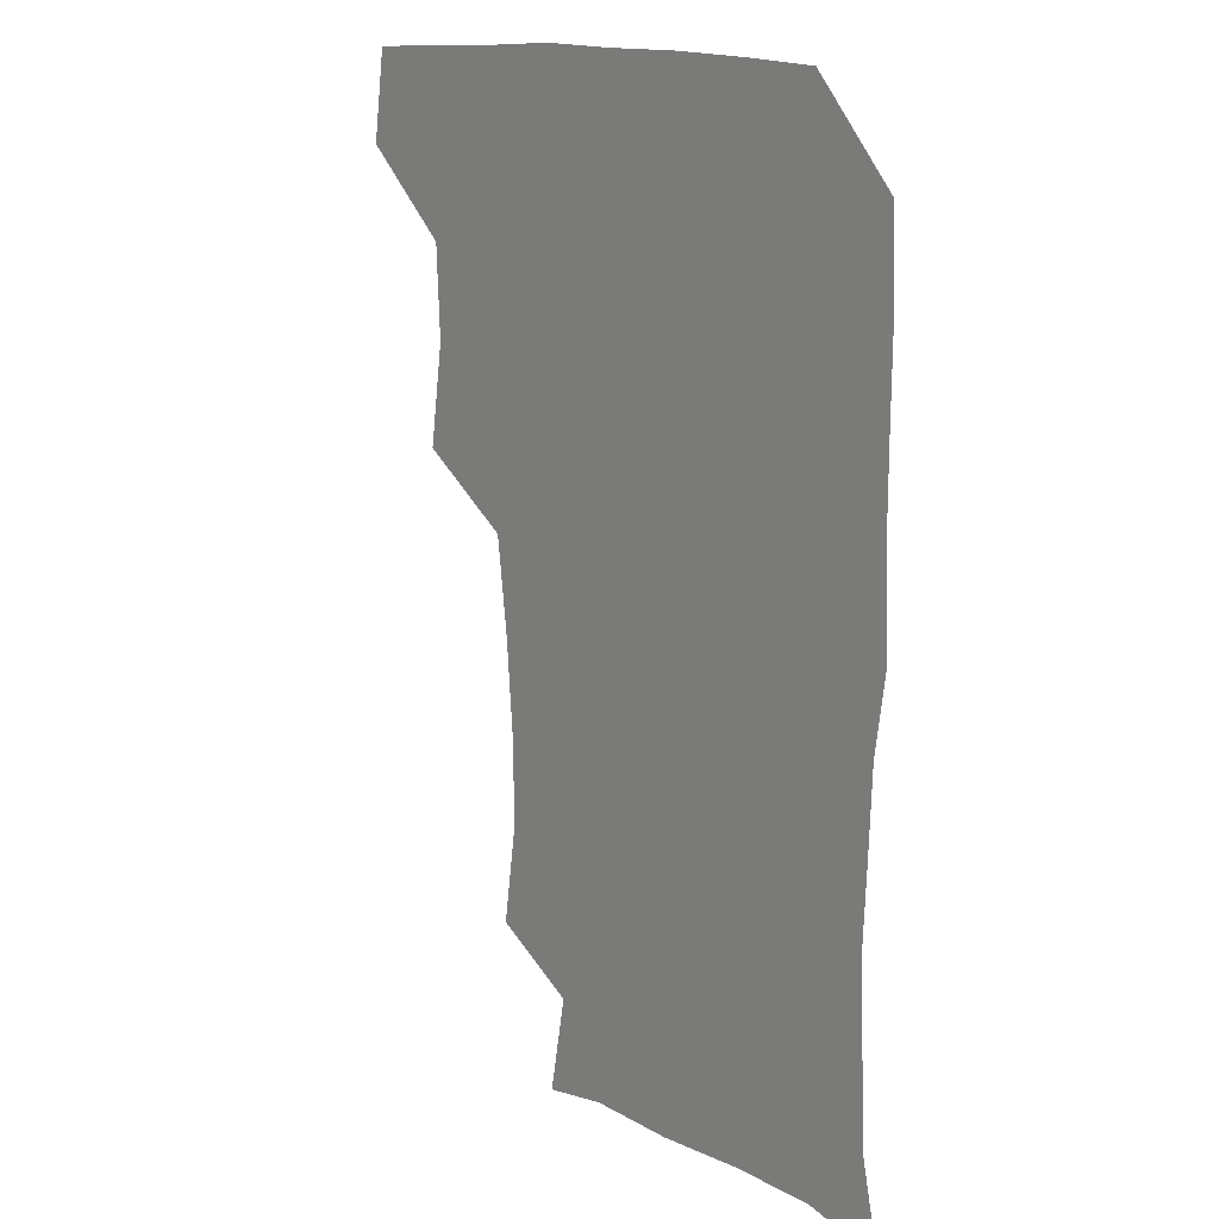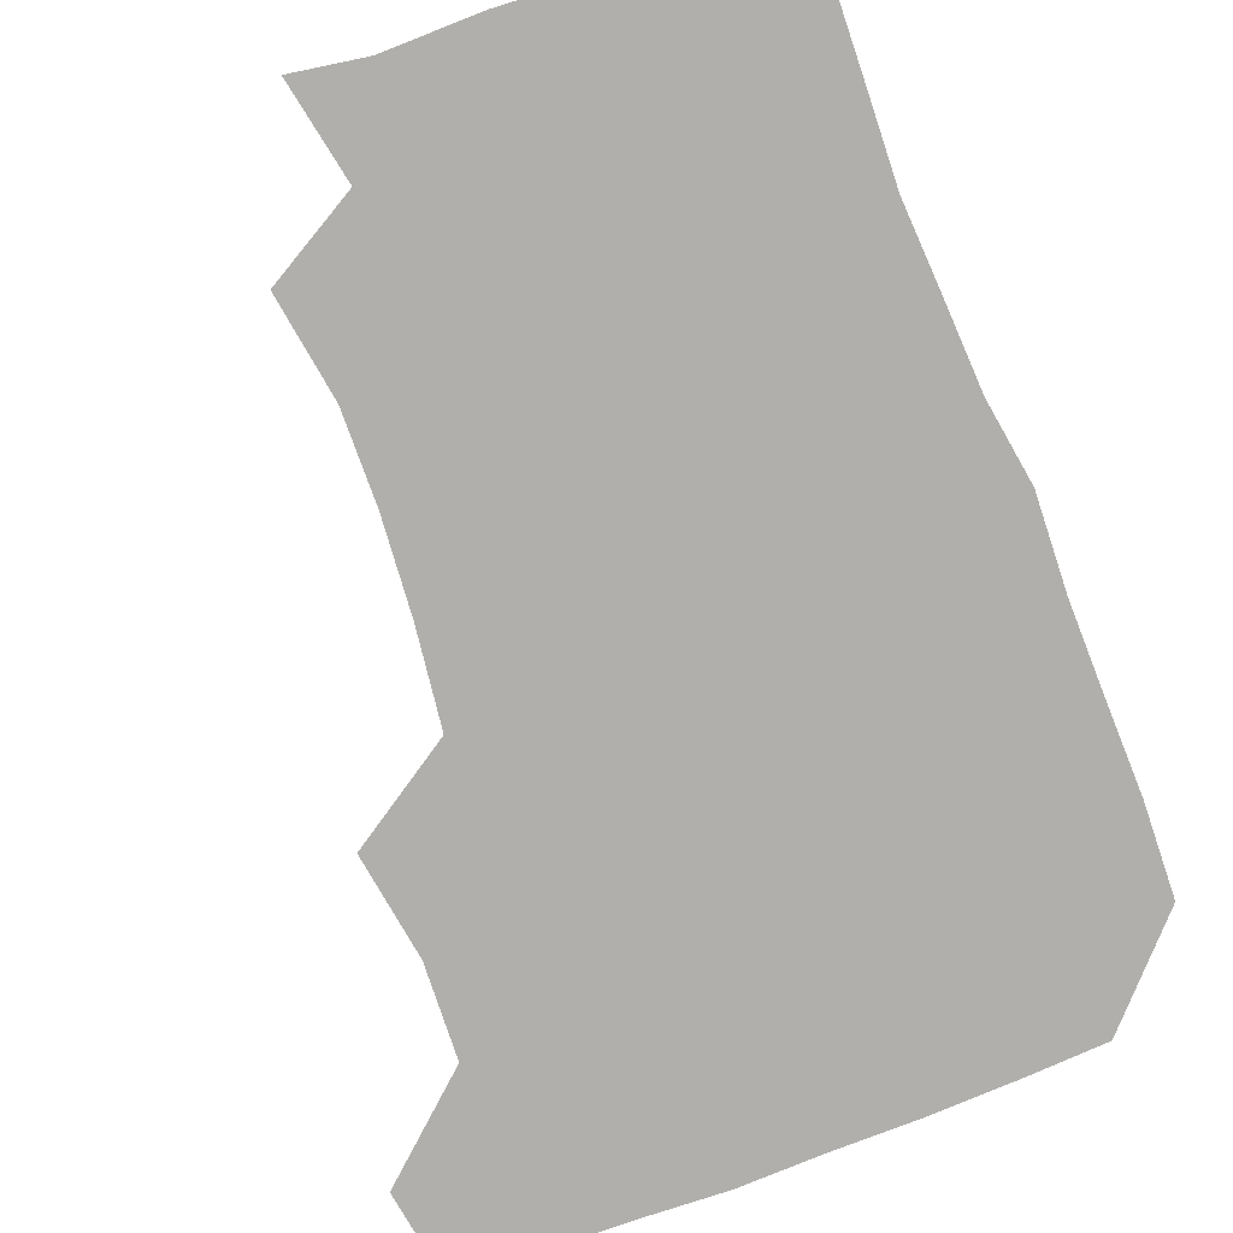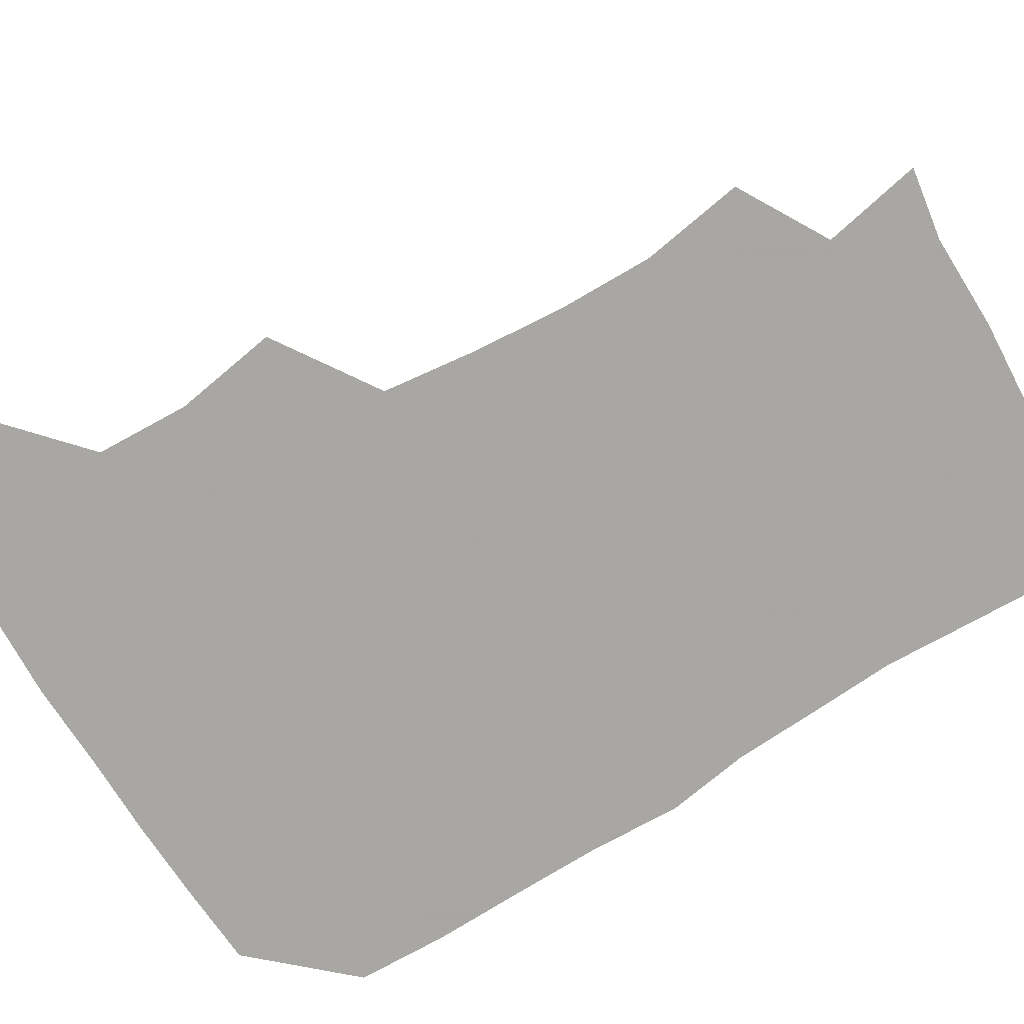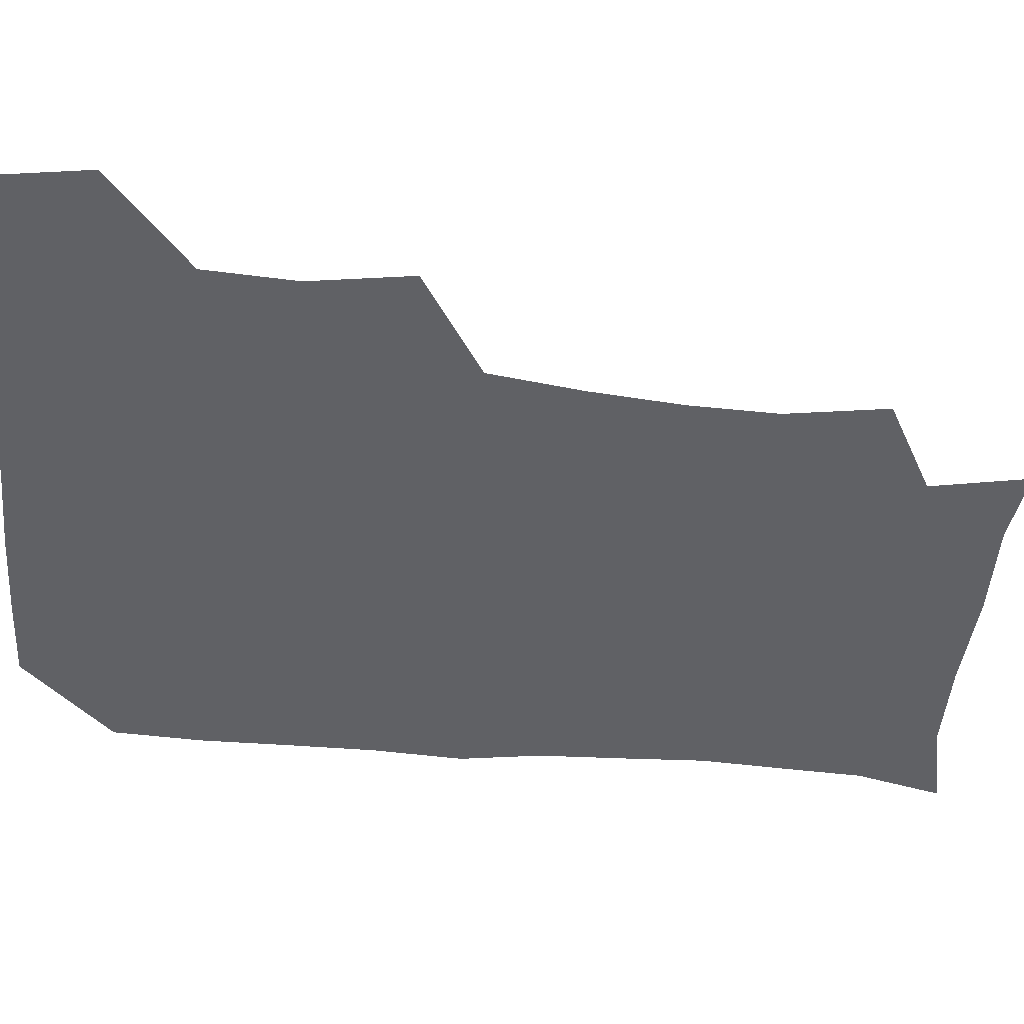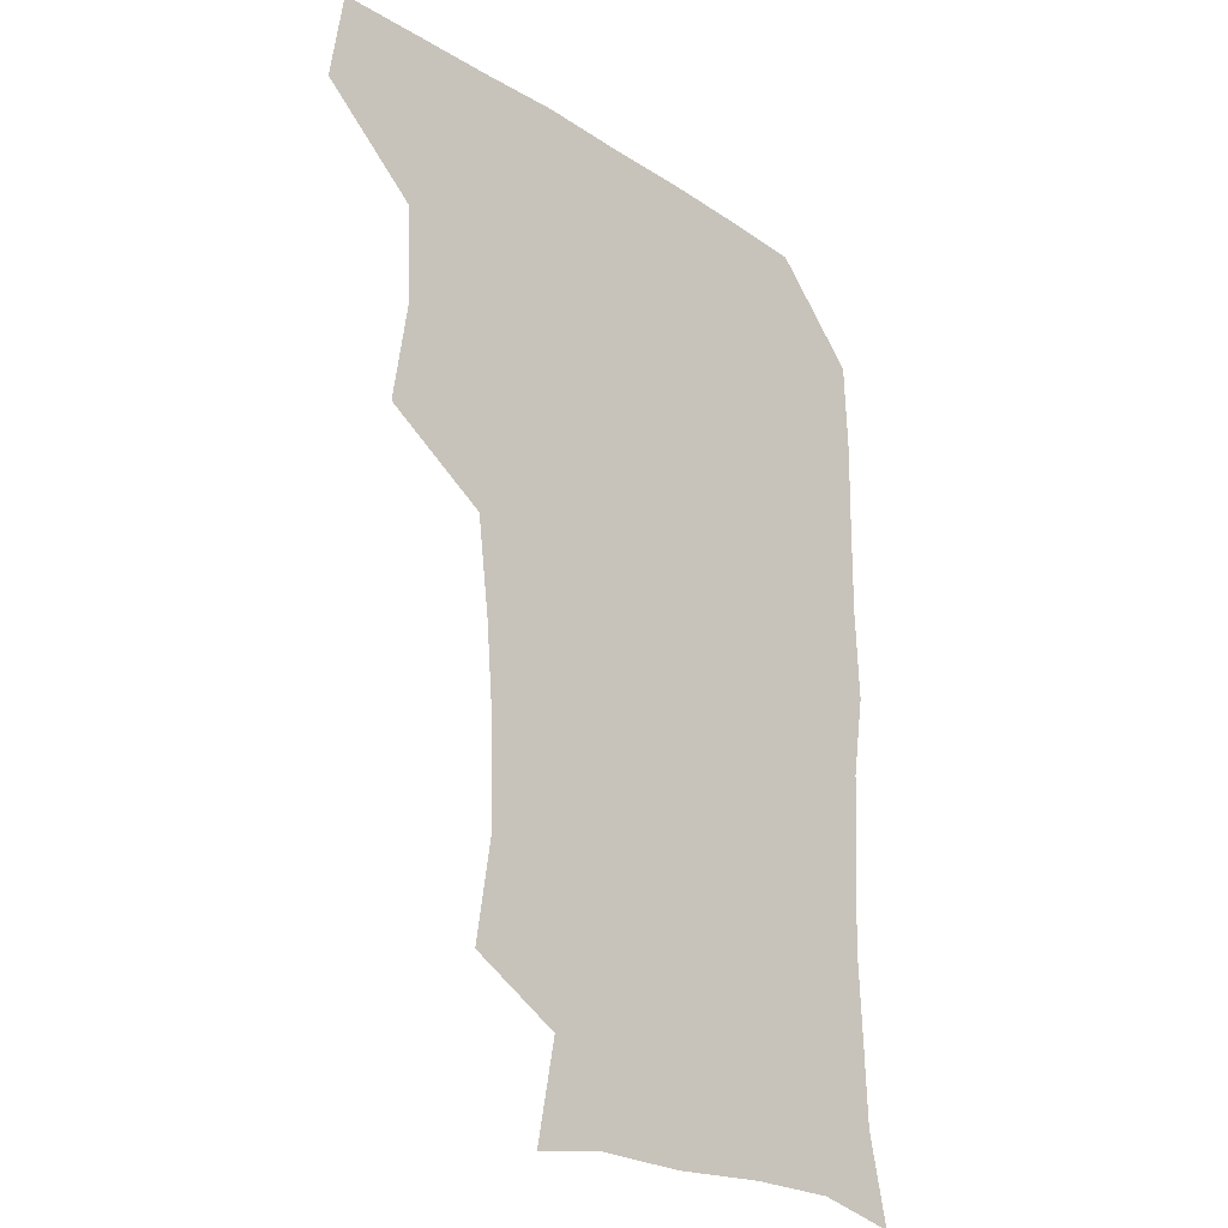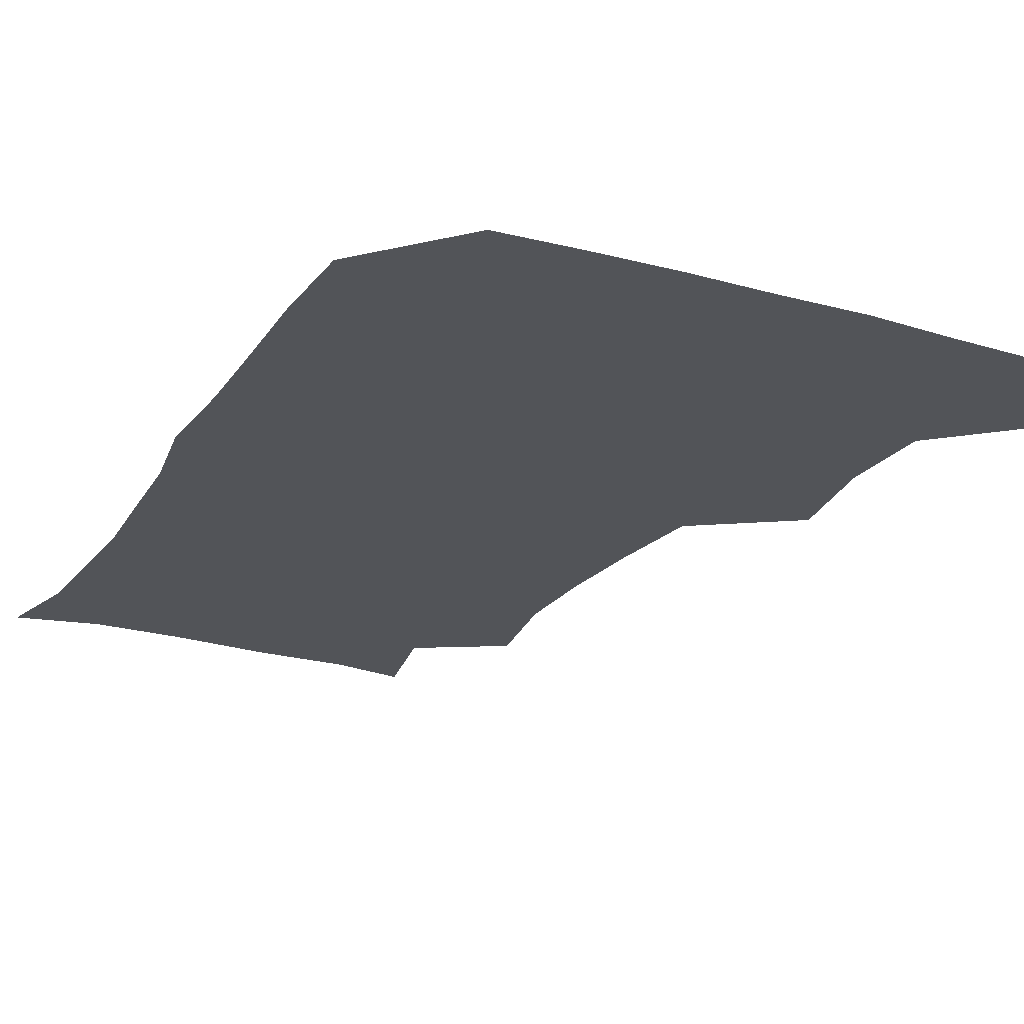
<metadata>
{"format":"obj","ext":"obj","renderer":"f3d","projection":"perspective","resolution":1024,"background":"white","views":[{"elev":13.9,"azim":50.9,"up":"+Y"},{"elev":-78.3,"azim":21.1,"up":"+Z"},{"elev":-74.4,"azim":-58.4,"up":"+Z"},{"elev":-49.4,"azim":-95.3,"up":"+Z"},{"elev":-24.2,"azim":-46.3,"up":"+Y"},{"elev":-23.2,"azim":154.2,"up":"+Z"}]}
</metadata>
<code>
v 478 477.2 0
v 482.8 509.1 0
v 507.7 379.1 0
v 513.1 415.1 0
v 511.5 447.6 0
v 514.5 480.9 0
v 512.9 510 0
v 545.7 223.1 0
v 551.1 258.7 0
v 550.4 290 0
v 547.7 322.5 0
v 543.4 355.8 0
v 543.6 390.5 0
v 544.1 422 0
v 544.4 452.4 0
v 544.2 481.4 0
v 542.2 510.8 0
v 570.4 171 0
v 576.9 205.4 0
v 579 242.9 0
v 578.1 272.4 0
v 577.8 304.7 0
v 576.3 335 0
v 573.6 363.2 0
v 574.2 395.7 0
v 574.4 425.6 0
v 574.4 454.1 0
v 573.5 481.7 0
v 571.1 512.3 0
v 595.5 175.2 0
v 604.7 217.1 0
v 605.1 247.4 0
v 604.6 277 0
v 603.9 307.9 0
v 603.2 338.1 0
v 602.5 366.8 0
v 602.1 395.8 0
v 602.4 425.8 0
v 602.4 454.2 0
v 602.1 482.1 0
v 601 511.5 0
v 628.3 175 0
v 631.1 216.9 0
v 631.2 249.7 0
v 631.1 279.7 0
v 631 307.5 0
v 630.1 337.3 0
v 630 368.4 0
v 630.2 397.5 0
v 630.4 426.7 0
v 630.7 454.7 0
v 631.1 482.1 0
v 630.5 511.4 0
v 662.9 177.4 0
v 658.6 217.2 0
v 658.4 246.2 0
v 657.7 276.7 0
v 656.8 310 0
v 656.8 339.7 0
v 657.8 366.8 0
v 657.8 396.2 0
v 657.4 426.7 0
v 658 454.7 0
v 659.1 482.2 0
v 660.3 510.4 0
v 694.5 177.6 0
v 686.8 212.6 0
v 685.2 242.9 0
v 683.3 275.6 0
v 684.9 303.7 0
v 684.7 334.5 0
v 684.9 364.4 0
v 685.9 393.1 0
v 687.4 421.9 0
v 687.3 451.9 0
v 686.4 482 0
v 688.8 508.8 0
v 691 541 0
v 723.6 171.4 0
v 716.8 202 0
v 715.7 229.8 0
v 714.2 260.6 0
v 715.7 290.1 0
v 717.1 320.6 0
v 721.4 349.3 0
v 719.9 381.5 0
v 720.1 413 0
v 720.5 444.3 0
v 719.2 476 0
f 5 6 1
f 1 6 2
f 6 7 2
f 12 13 3
f 3 13 4
f 13 14 4
f 4 14 5
f 14 15 5
f 5 15 6
f 15 16 6
f 6 16 7
f 16 17 7
f 19 20 8
f 8 20 9
f 20 21 9
f 9 21 10
f 21 22 10
f 10 22 11
f 22 23 11
f 11 23 12
f 23 24 12
f 12 24 13
f 24 25 13
f 13 25 14
f 25 26 14
f 14 26 15
f 26 27 15
f 15 27 16
f 27 28 16
f 16 28 17
f 28 29 17
f 18 30 19
f 30 31 19
f 19 31 20
f 31 32 20
f 20 32 21
f 32 33 21
f 21 33 22
f 33 34 22
f 22 34 23
f 34 35 23
f 23 35 24
f 35 36 24
f 24 36 25
f 36 37 25
f 25 37 26
f 37 38 26
f 26 38 27
f 38 39 27
f 27 39 28
f 39 40 28
f 28 40 29
f 40 41 29
f 30 42 31
f 42 43 31
f 31 43 32
f 43 44 32
f 32 44 33
f 44 45 33
f 33 45 34
f 45 46 34
f 34 46 35
f 46 47 35
f 35 47 36
f 47 48 36
f 36 48 37
f 48 49 37
f 37 49 38
f 49 50 38
f 38 50 39
f 50 51 39
f 39 51 40
f 51 52 40
f 40 52 41
f 52 53 41
f 42 54 43
f 54 55 43
f 43 55 44
f 55 56 44
f 44 56 45
f 56 57 45
f 45 57 46
f 57 58 46
f 46 58 47
f 58 59 47
f 47 59 48
f 59 60 48
f 48 60 49
f 60 61 49
f 49 61 50
f 61 62 50
f 50 62 51
f 62 63 51
f 51 63 52
f 63 64 52
f 52 64 53
f 64 65 53
f 54 66 55
f 66 67 55
f 55 67 56
f 67 68 56
f 56 68 57
f 68 69 57
f 57 69 58
f 69 70 58
f 58 70 59
f 70 71 59
f 59 71 60
f 71 72 60
f 60 72 61
f 72 73 61
f 61 73 62
f 73 74 62
f 62 74 63
f 74 75 63
f 63 75 64
f 75 76 64
f 64 76 65
f 76 77 65
f 66 79 67
f 79 80 67
f 67 80 68
f 80 81 68
f 68 81 69
f 81 82 69
f 69 82 70
f 82 83 70
f 70 83 71
f 83 84 71
f 71 84 72
f 84 85 72
f 72 85 73
f 85 86 73
f 73 86 74
f 86 87 74
f 74 87 75
f 87 88 75
f 75 88 76
f 88 89 76
f 76 89 77

</code>
